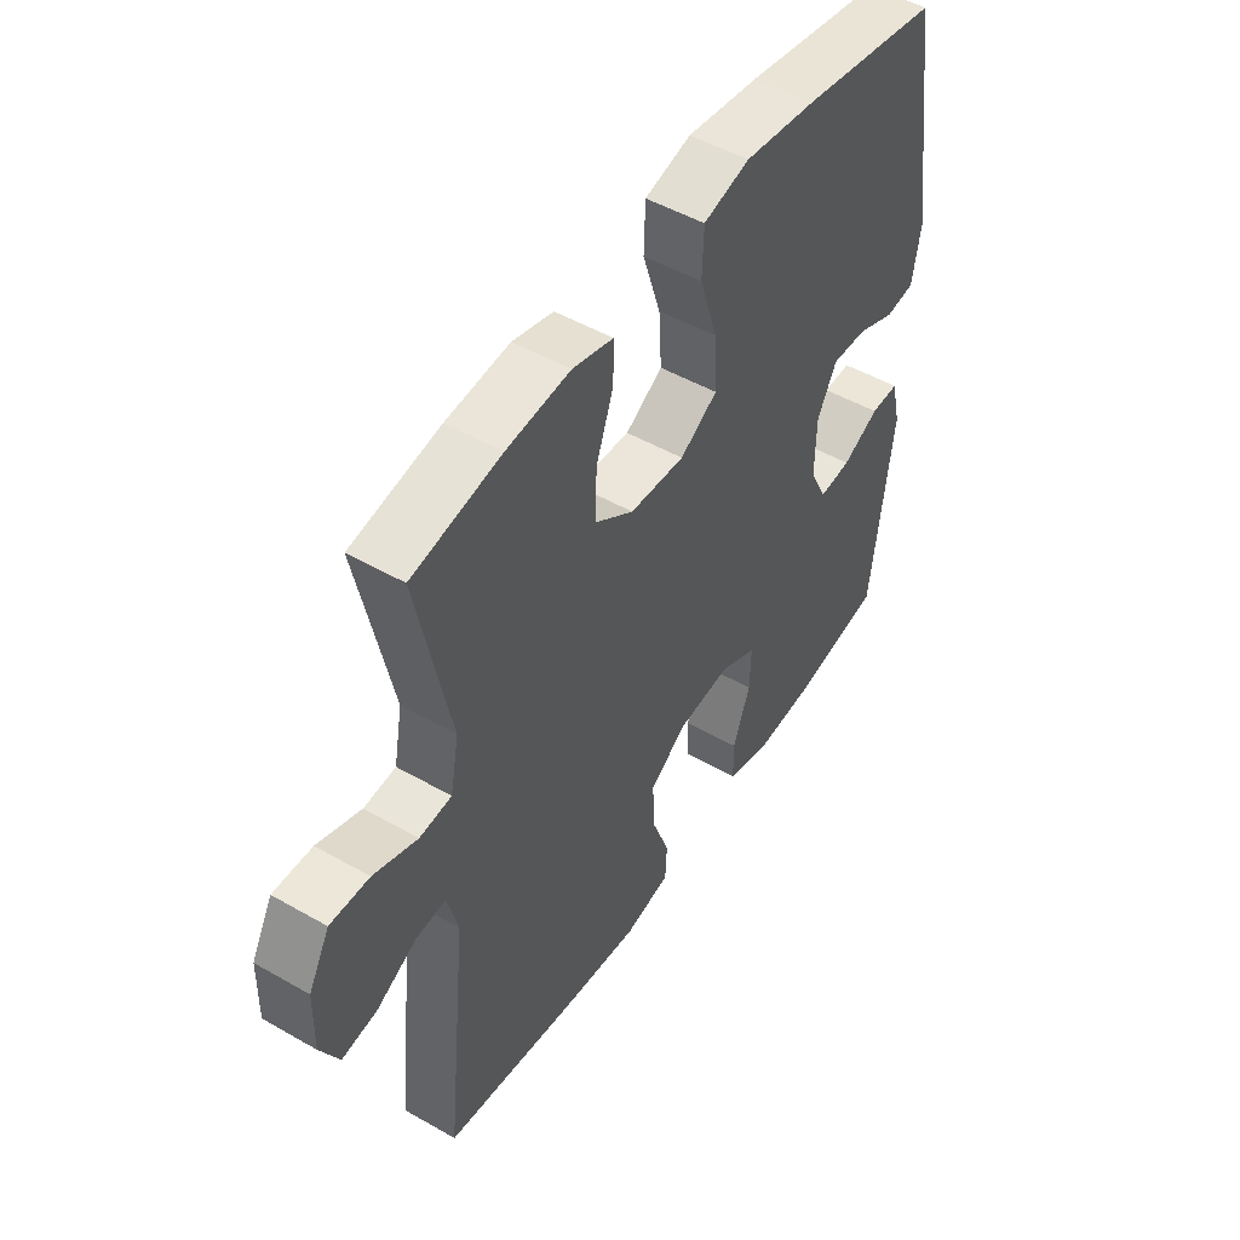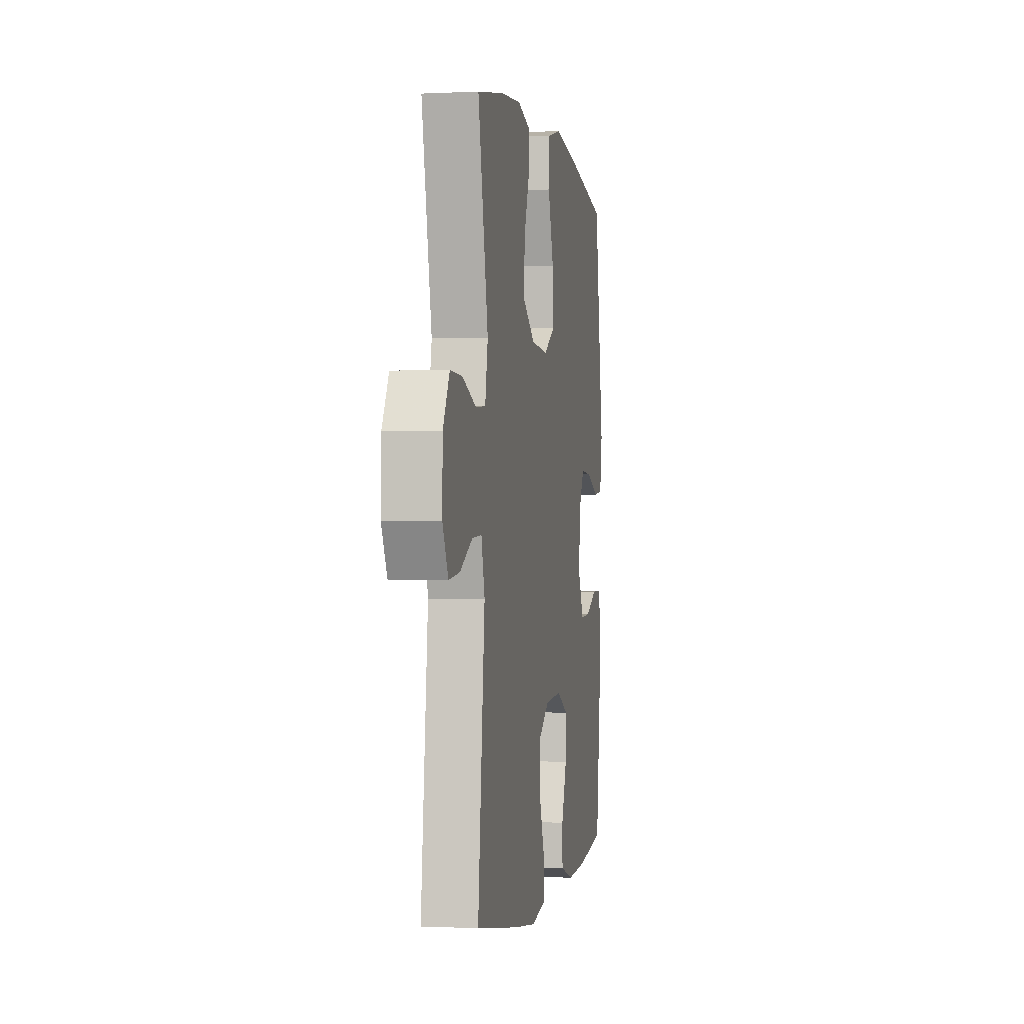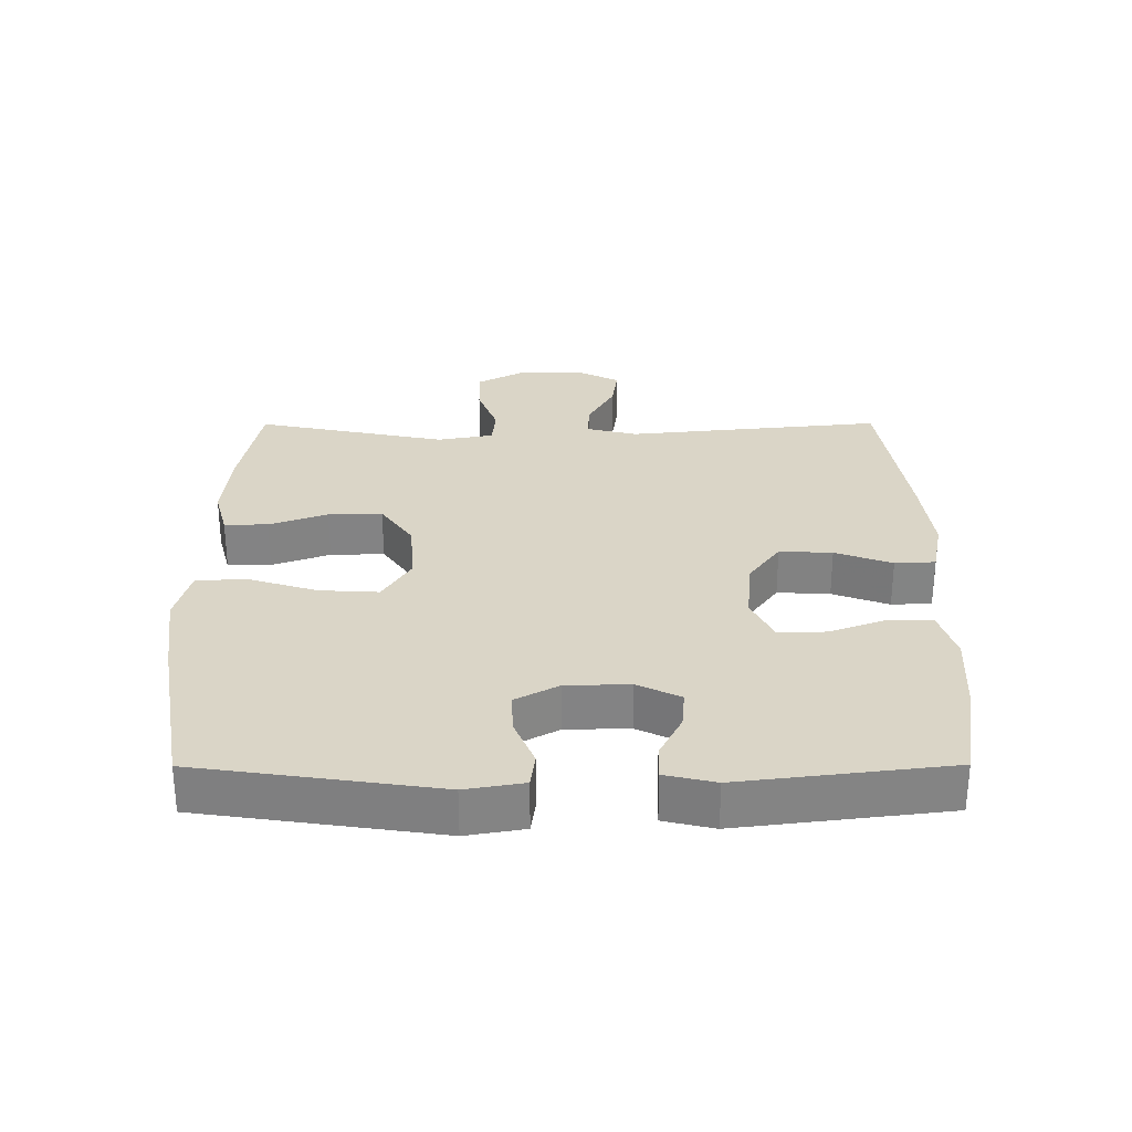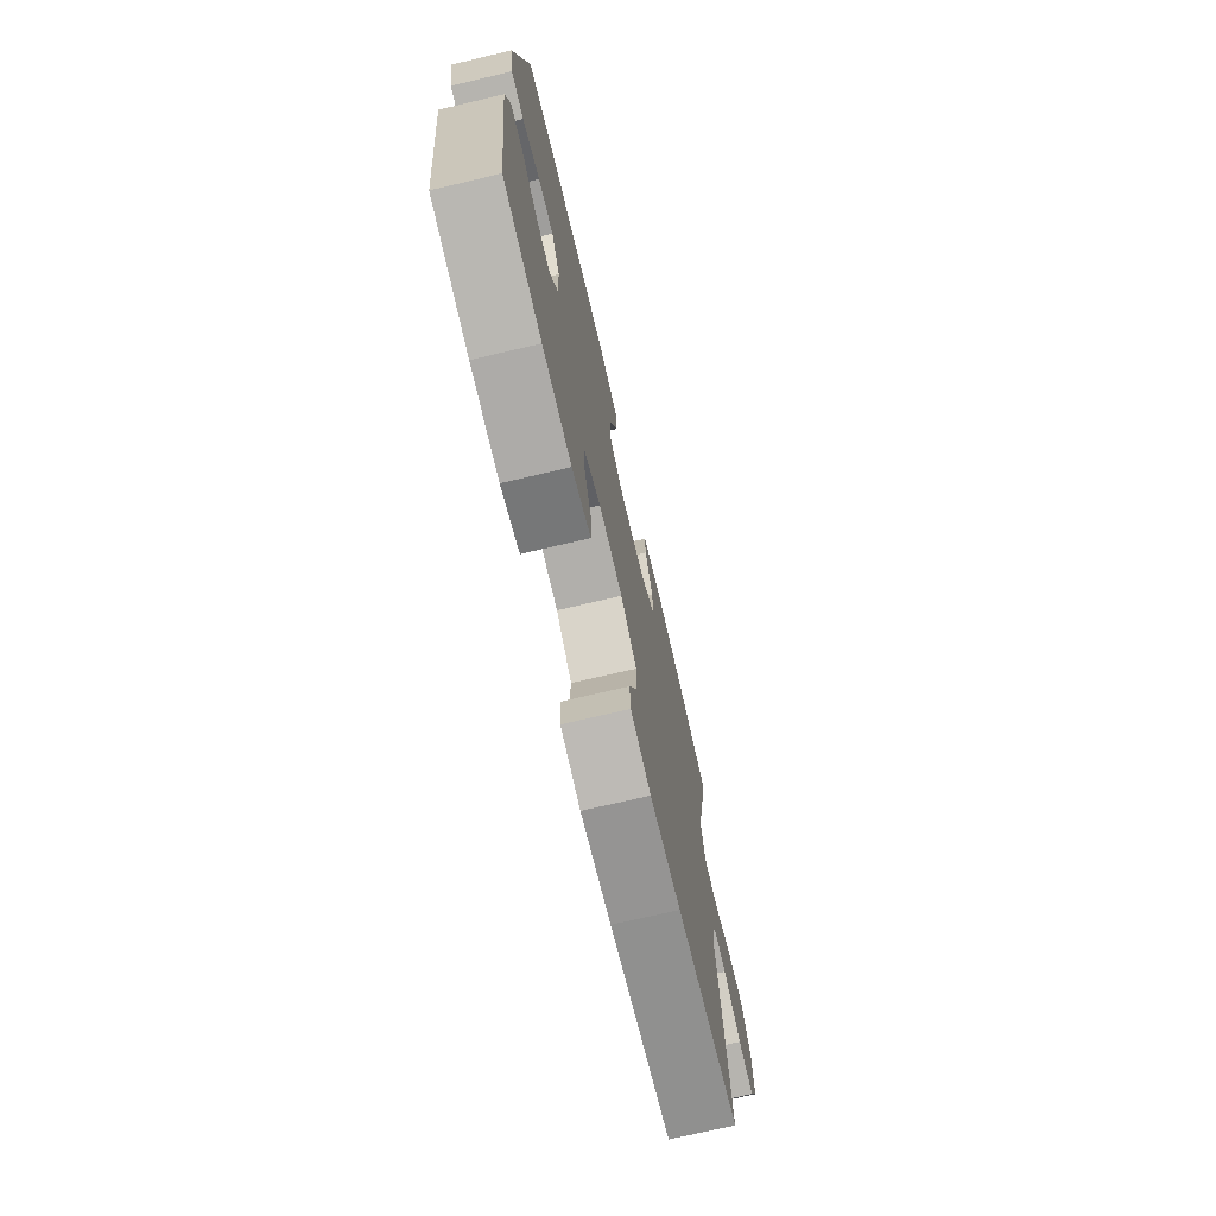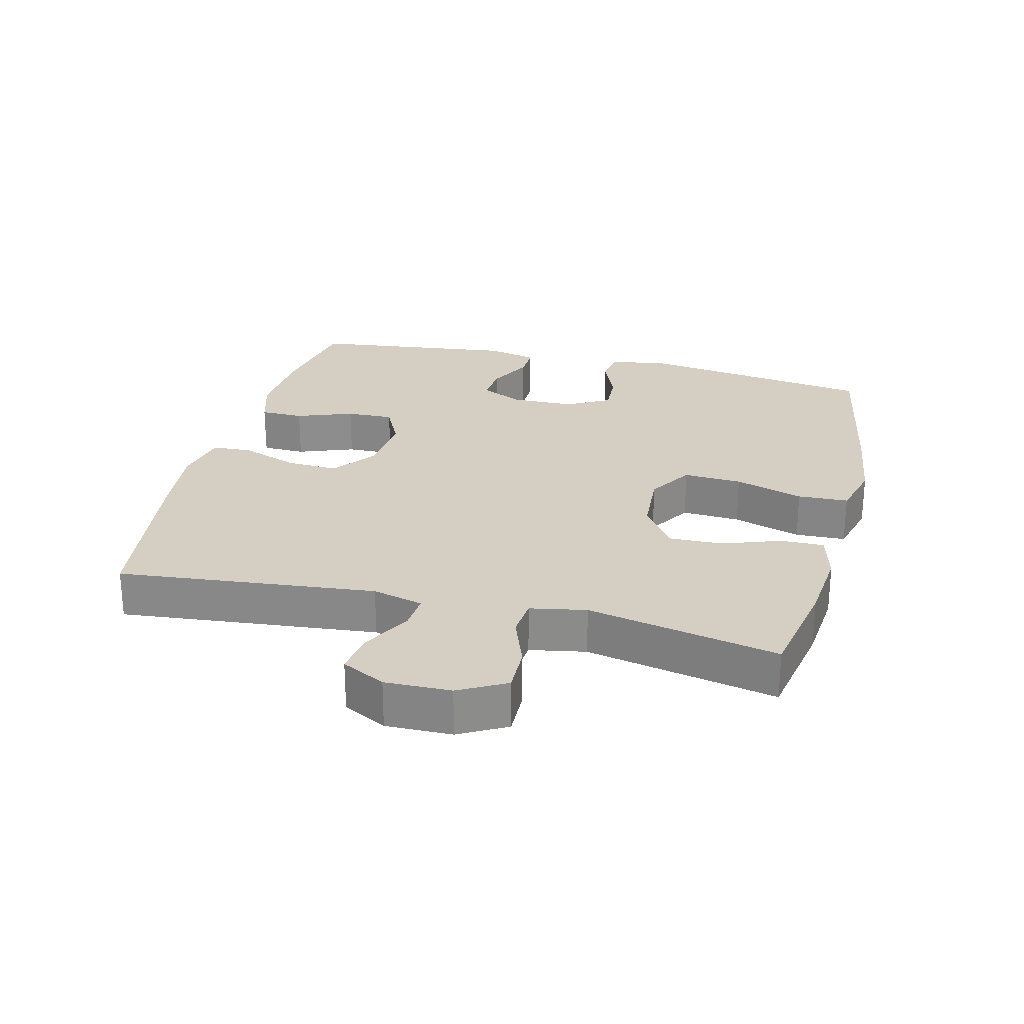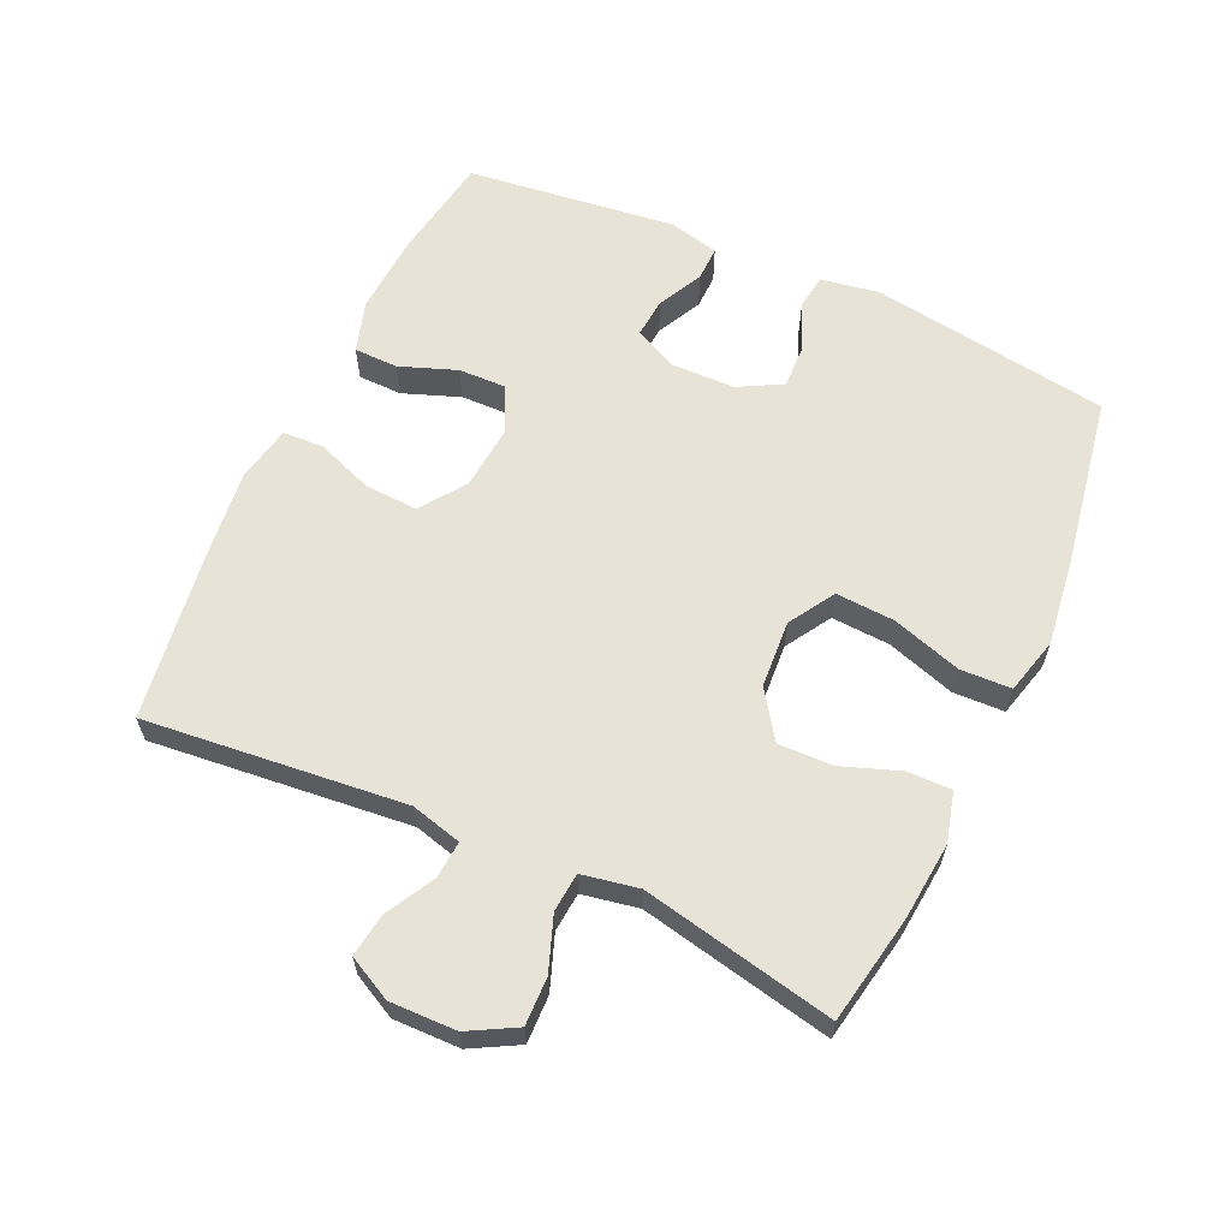
<metadata>
{"format":"obj","ext":"obj","renderer":"f3d","projection":"perspective","resolution":1024,"background":"white","views":[{"elev":49.7,"azim":-57.7,"up":"+Z"},{"elev":-1.3,"azim":-79.8,"up":"+Z"},{"elev":29.0,"azim":89.8,"up":"+Y"},{"elev":-73.4,"azim":103.2,"up":"+Z"},{"elev":25.8,"azim":-75.9,"up":"+Y"},{"elev":61.9,"azim":-65.3,"up":"+Y"}]}
</metadata>
<code>
v -0.5 0.07 -0.5
v -0.46 0.07 -0.109
v -0.48 0.07 -0.032
v -0.536 0.07 -0.036
v -0.61 0.07 -0.076
v -0.675 0.07 -0.085
v -0.709 0.07 -0.019
v -0.707 0.07 0.081
v -0.668 0.07 0.152
v -0.596 0.07 0.15
v -0.515 0.07 0.12
v -0.456 0.07 0.125
v -0.44 0.07 0.21
v -0.5 0.07 0.5
v -0.337 0.07 0.53
v -0.22 0.07 0.541
v -0.145 0.07 0.521
v -0.146 0.07 0.455
v -0.178 0.07 0.367
v -0.18 0.07 0.285
v -0.109 0.07 0.236
v -0.008 0.07 0.229
v 0.061 0.07 0.271
v 0.056 0.07 0.36
v 0.023 0.07 0.464
v 0.026 0.07 0.541
v 0.111 0.07 0.563
v 0.243 0.07 0.545
v 0.5 0.07 0.5
v 0.553 0.07 0.14
v 0.538 0.07 0.052
v 0.485 0.07 0.045
v 0.412 0.07 0.075
v 0.348 0.07 0.078
v 0.312 0.07 0.012
v 0.31 0.07 -0.084
v 0.342 0.07 -0.149
v 0.401 0.07 -0.144
v 0.469 0.07 -0.11
v 0.521 0.07 -0.109
v 0.539 0.07 -0.185
v 0.5 0.07 -0.5
v 0.341 0.07 -0.526
v 0.221 0.07 -0.533
v 0.143 0.07 -0.509
v 0.142 0.07 -0.443
v 0.174 0.07 -0.357
v 0.176 0.07 -0.285
v 0.108 0.07 -0.252
v 0.009 0.07 -0.261
v -0.058 0.07 -0.309
v -0.054 0.07 -0.389
v -0.022 0.07 -0.475
v -0.025 0.07 -0.536
v -0.11 0.07 -0.553
v -0.239 0.07 -0.538
v -0.5 0 -0.5
v -0.46 0 -0.109
v -0.48 0 -0.032
v -0.536 0 -0.036
v -0.61 0 -0.076
v -0.675 0 -0.085
v -0.709 0 -0.019
v -0.707 0 0.081
v -0.668 0 0.152
v -0.596 0 0.15
v -0.515 0 0.12
v -0.456 0 0.125
v -0.44 0 0.21
v -0.5 0 0.5
v -0.337 0 0.53
v -0.22 0 0.541
v -0.145 0 0.521
v -0.146 0 0.455
v -0.178 0 0.367
v -0.18 0 0.285
v -0.109 0 0.236
v -0.008 0 0.229
v 0.061 0 0.271
v 0.056 0 0.36
v 0.023 0 0.464
v 0.026 0 0.541
v 0.111 0 0.563
v 0.243 0 0.545
v 0.5 0 0.5
v 0.553 0 0.14
v 0.538 0 0.052
v 0.485 0 0.045
v 0.412 0 0.075
v 0.348 0 0.078
v 0.312 0 0.012
v 0.31 0 -0.084
v 0.342 0 -0.149
v 0.401 0 -0.144
v 0.469 0 -0.11
v 0.521 0 -0.109
v 0.539 0 -0.185
v 0.5 0 -0.5
v 0.341 0 -0.526
v 0.221 0 -0.533
v 0.143 0 -0.509
v 0.142 0 -0.443
v 0.174 0 -0.357
v 0.176 0 -0.285
v 0.108 0 -0.252
v 0.009 0 -0.261
v -0.058 0 -0.309
v -0.054 0 -0.389
v -0.022 0 -0.475
v -0.025 0 -0.536
v -0.11 0 -0.553
v -0.239 0 -0.538
f 55 56 1 2
f 52 53 54 55
f 51 52 55 2
f 50 51 2 3
f 49 50 3
f 44 45 46 47
f 44 47 48
f 43 44 48
f 42 43 48
f 41 42 48
f 38 39 40 41
f 37 38 41 48
f 36 37 48 49
f 30 31 32 33
f 30 33 34
f 29 30 34
f 28 29 34 35
f 24 25 26 27
f 23 24 27 28
f 16 17 18 19
f 16 19 20
f 13 14 15 16
f 12 13 16 20
f 8 9 10 11
f 8 11 12
f 7 8 12
f 4 5 6 7
f 3 4 7 12
f 23 28 35 36
f 22 23 36 49
f 21 22 49 3
f 3 12 20 21
f 58 57 112 111
f 111 110 109 108
f 58 111 108 107
f 59 58 107 106
f 59 106 105
f 103 102 101 100
f 104 103 100
f 104 100 99
f 104 99 98
f 104 98 97
f 97 96 95 94
f 104 97 94 93
f 105 104 93 92
f 89 88 87 86
f 90 89 86
f 90 86 85
f 91 90 85 84
f 83 82 81 80
f 84 83 80 79
f 75 74 73 72
f 76 75 72
f 72 71 70 69
f 76 72 69 68
f 67 66 65 64
f 68 67 64
f 68 64 63
f 63 62 61 60
f 68 63 60 59
f 92 91 84 79
f 105 92 79 78
f 59 105 78 77
f 77 76 68 59
f 1 57 58 2
f 2 58 59 3
f 3 59 60 4
f 4 60 61 5
f 5 61 62 6
f 6 62 63 7
f 7 63 64 8
f 8 64 65 9
f 9 65 66 10
f 10 66 67 11
f 11 67 68 12
f 12 68 69 13
f 13 69 70 14
f 14 70 71 15
f 15 71 72 16
f 16 72 73 17
f 17 73 74 18
f 18 74 75 19
f 19 75 76 20
f 20 76 77 21
f 21 77 78 22
f 22 78 79 23
f 23 79 80 24
f 24 80 81 25
f 25 81 82 26
f 26 82 83 27
f 27 83 84 28
f 28 84 85 29
f 29 85 86 30
f 30 86 87 31
f 31 87 88 32
f 32 88 89 33
f 33 89 90 34
f 34 90 91 35
f 35 91 92 36
f 36 92 93 37
f 37 93 94 38
f 38 94 95 39
f 39 95 96 40
f 40 96 97 41
f 41 97 98 42
f 42 98 99 43
f 43 99 100 44
f 44 100 101 45
f 45 101 102 46
f 46 102 103 47
f 47 103 104 48
f 48 104 105 49
f 49 105 106 50
f 50 106 107 51
f 51 107 108 52
f 52 108 109 53
f 53 109 110 54
f 54 110 111 55
f 55 111 112 56
f 56 112 57 1

</code>
